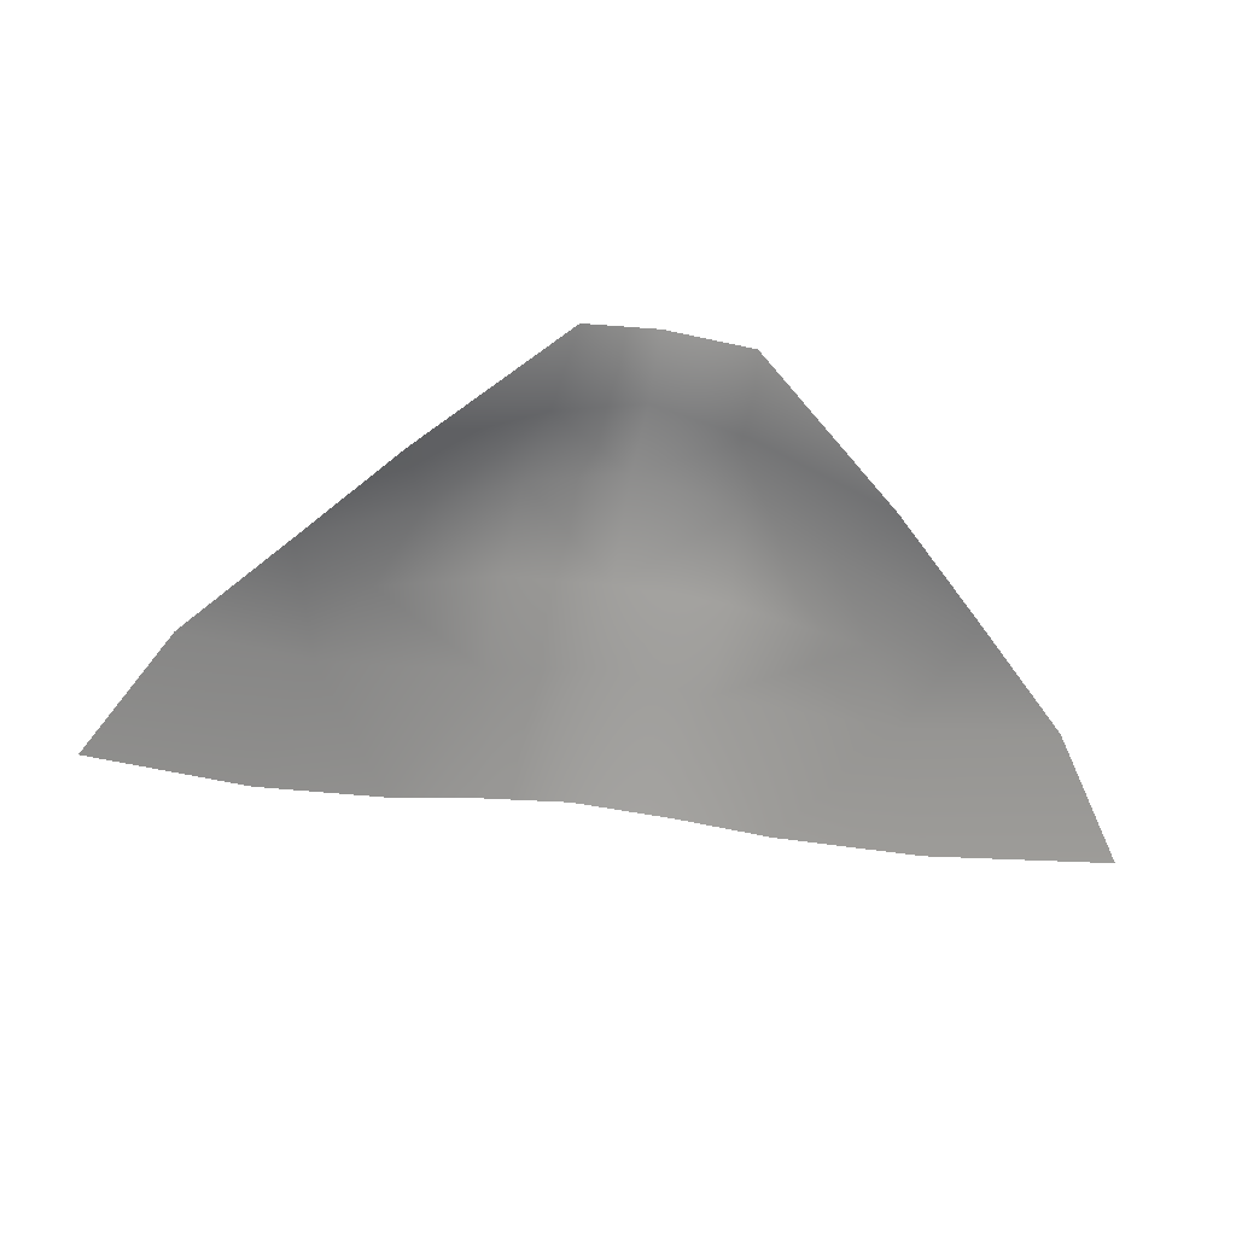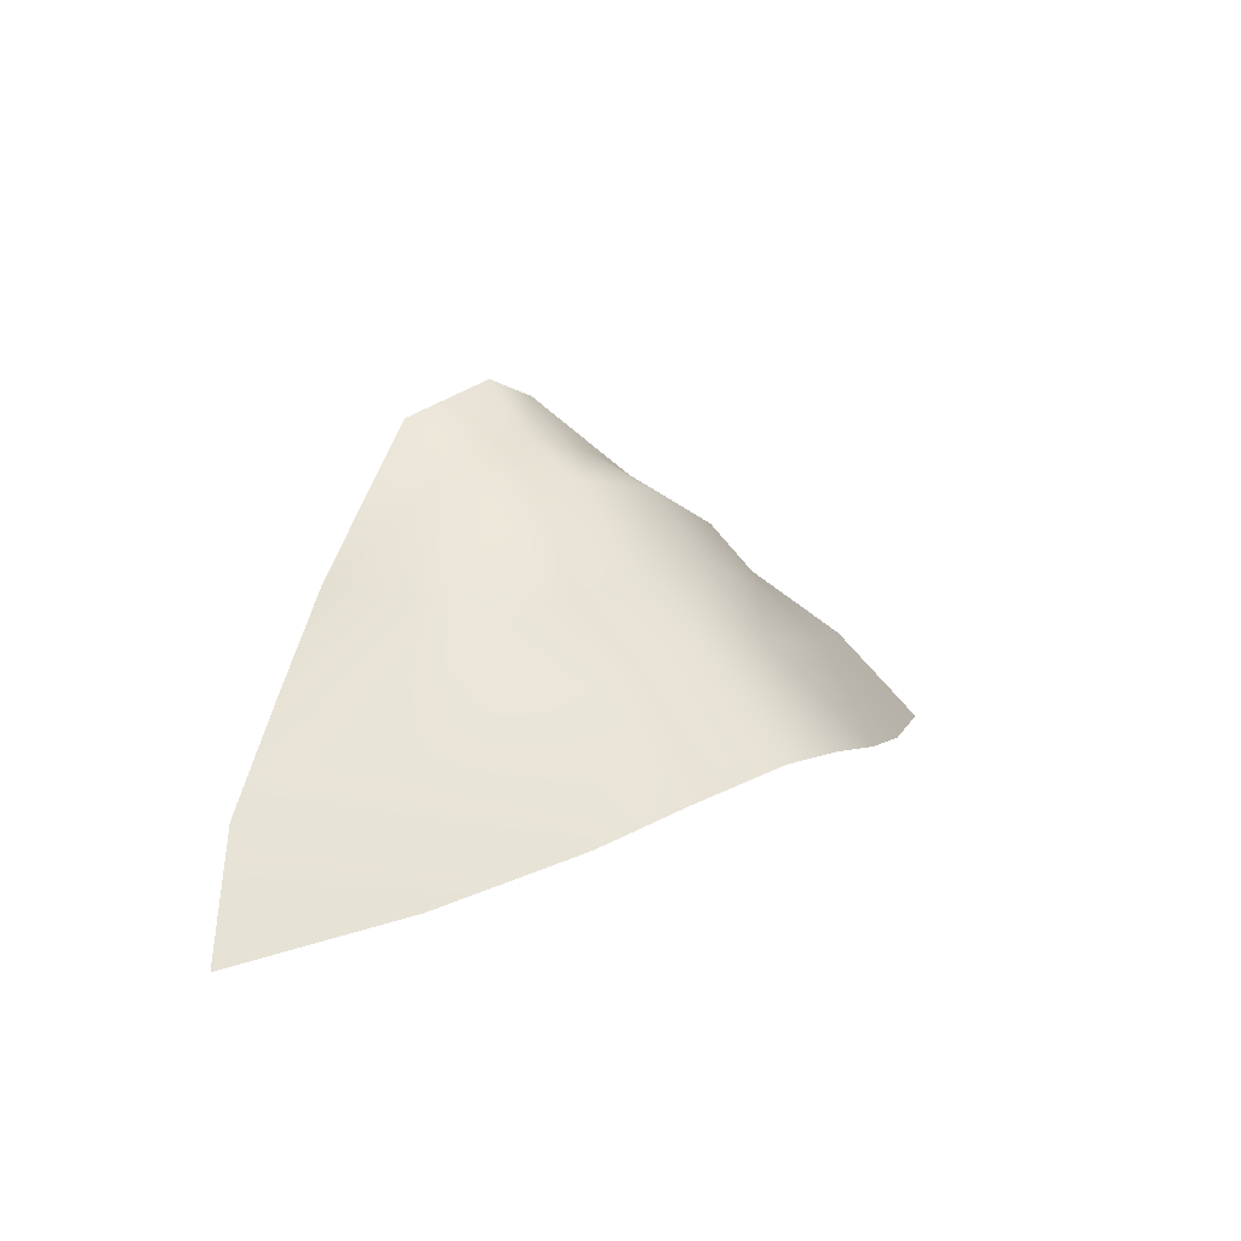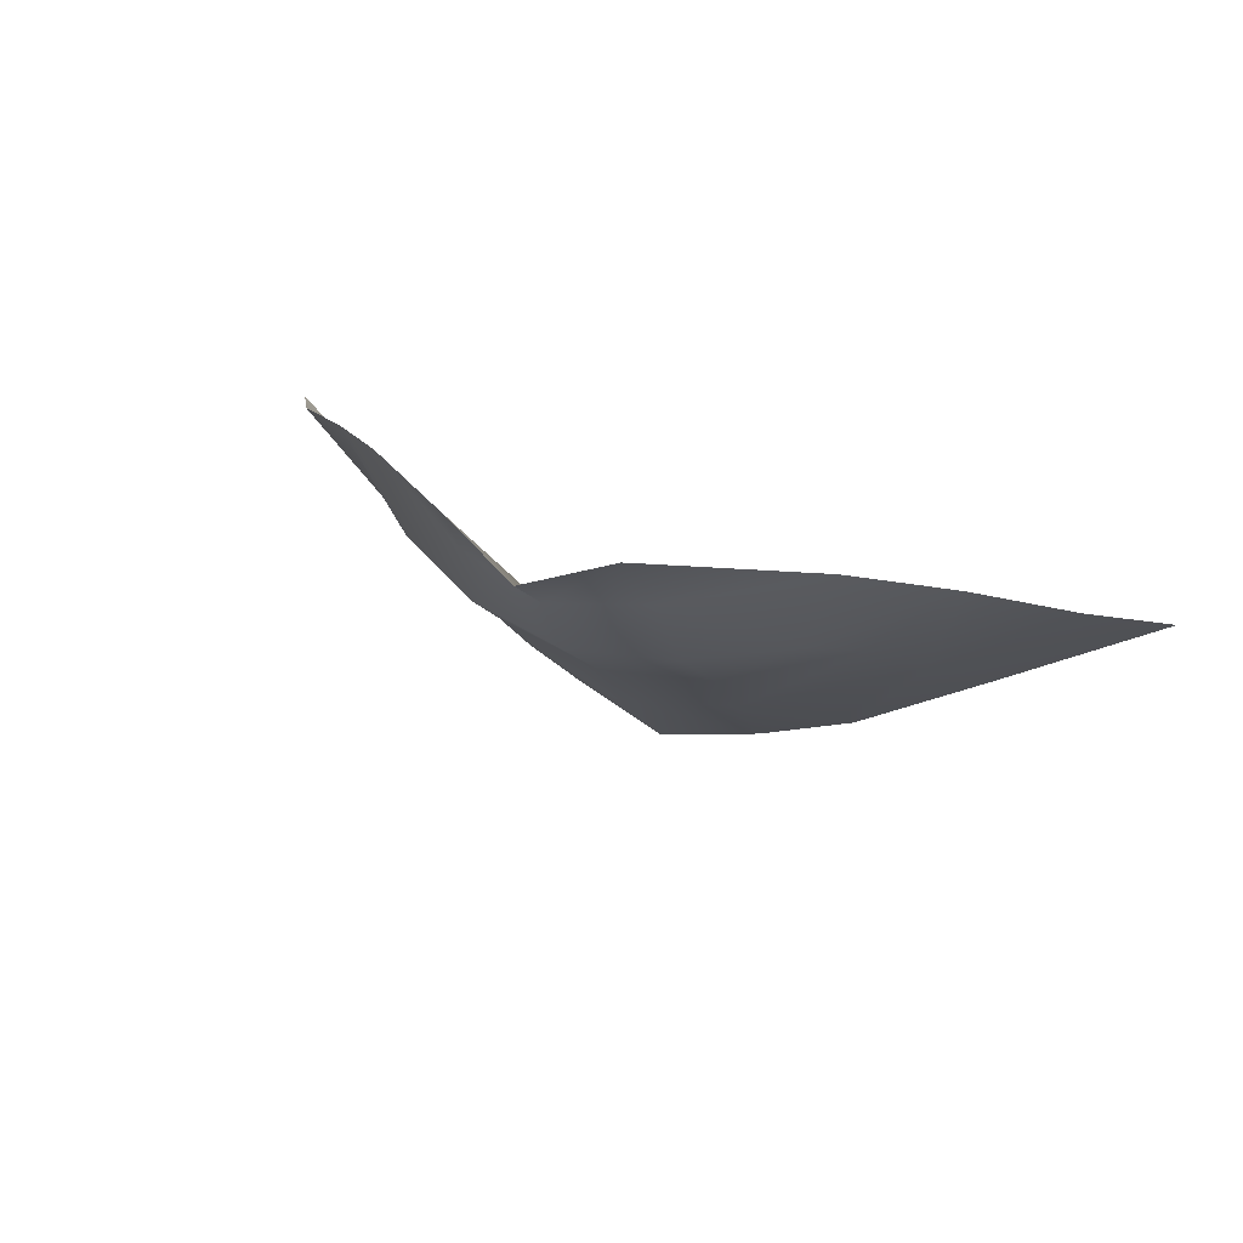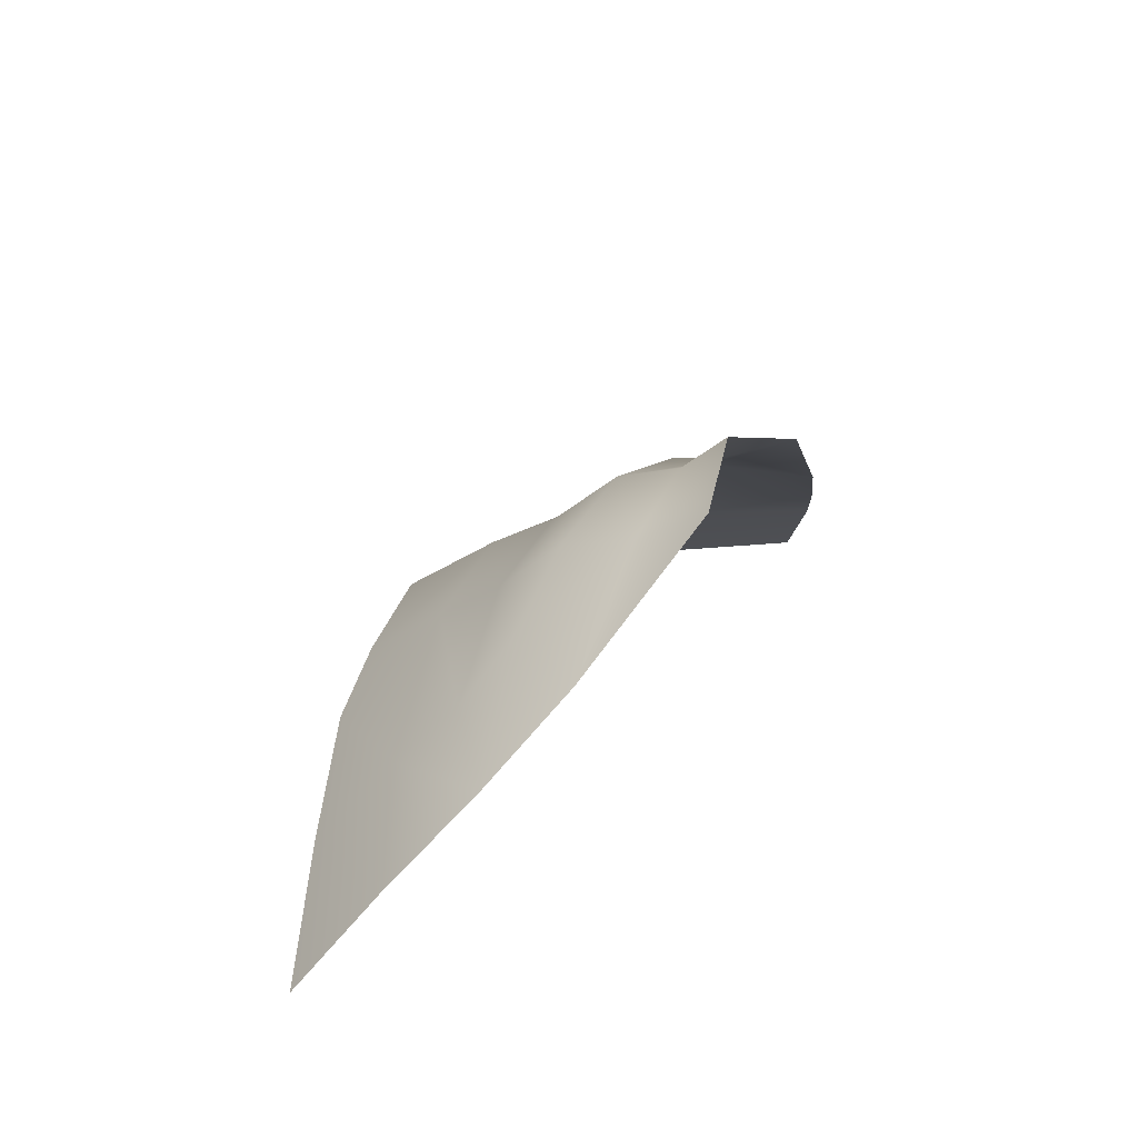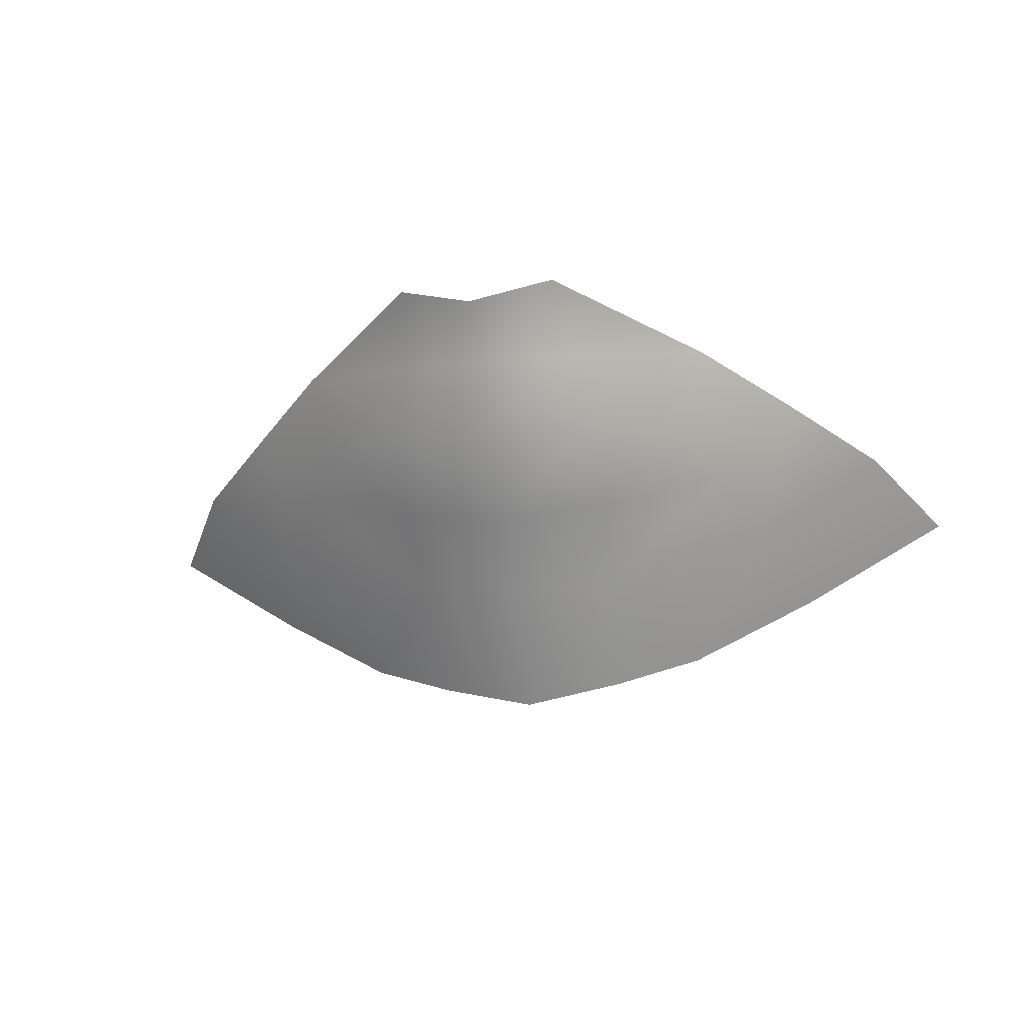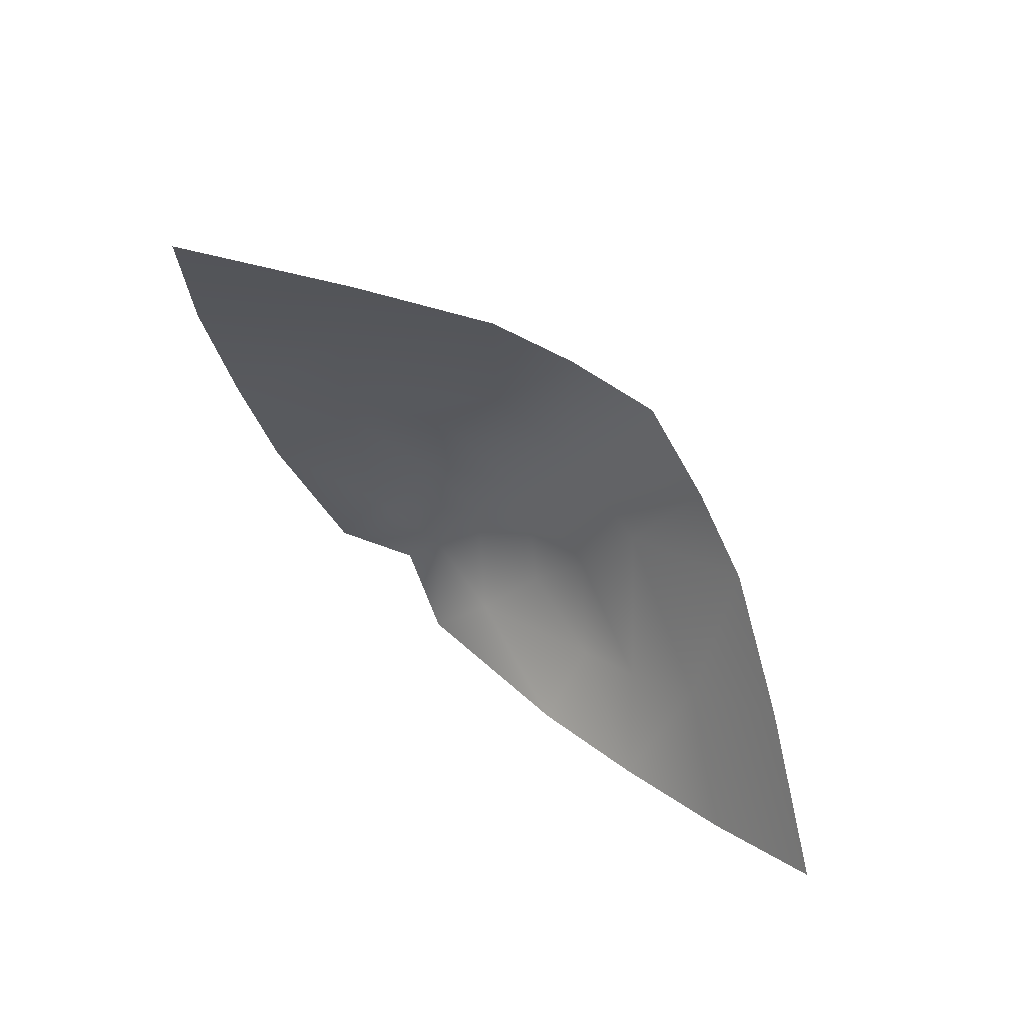
<metadata>
{"format":"obj","ext":"obj","renderer":"f3d","projection":"perspective","resolution":1024,"background":"white","views":[{"elev":-31.5,"azim":166.9,"up":"+Z"},{"elev":15.8,"azim":-45.5,"up":"+Z"},{"elev":37.0,"azim":25.4,"up":"+Y"},{"elev":32.2,"azim":123.6,"up":"+Z"},{"elev":-14.7,"azim":12.7,"up":"+Y"},{"elev":-72.6,"azim":-46.4,"up":"+Z"}]}
</metadata>
<code>
g Avatar_Yae_sakura_Mouth_q
v -0.01707 1.606 0.09856
v -0.00711 1.604 0.1045
v -0.006262 1.61 0.1081
v -1e-06 1.604 0.1067
v -1e-06 1.608 0.1104
v -1e-06 1.599 0.1044
v -0.007816 1.599 0.1024
v -1e-06 1.593 0.0986
v -0.008358 1.594 0.0975
v -0.01491 1.599 0.0985
v -0.02376 1.603 0.09249
v -0.01772 1.597 0.09351
v -0.02093 1.593 0.08914
v -0.03052 1.599 0.08664
v -1e-06 1.587 0.09484
v -0.008338 1.588 0.09293
v -0.007615 1.58 0.08656
v -0.01437 1.583 0.08476
v -1e-06 1.579 0.08793
v -0.0241 1.588 0.08184
v -0.03561 1.595 0.07928
v 0.01707 1.606 0.09856
v 0.006261 1.61 0.1081
v 0.007108 1.604 0.1045
v -1e-06 1.604 0.1067
v -1e-06 1.608 0.1104
v -1e-06 1.599 0.1044
v 0.007815 1.599 0.1024
v -1e-06 1.593 0.0986
v 0.008356 1.594 0.0975
v 0.01491 1.599 0.0985
v 0.02376 1.603 0.09249
v 0.01772 1.597 0.09351
v 0.02093 1.593 0.08914
v 0.03052 1.599 0.08664
v -1e-06 1.587 0.09484
v 0.008337 1.588 0.09293
v 0.007613 1.58 0.08656
v 0.01437 1.583 0.08476
v -1e-06 1.579 0.08793
v 0.02409 1.588 0.08184
v 0.03561 1.595 0.07928
f 1 2 3
f 3 2 4
f 3 4 5
f 6 4 2
f 6 2 7
f 7 8 6
f 7 9 8
f 10 9 7
f 10 7 2
f 10 2 1
f 10 1 11
f 10 11 12
f 10 12 9
f 13 12 11
f 13 11 14
f 9 15 8
f 9 16 15
f 12 13 16
f 12 16 9
f 15 16 17
f 18 17 16
f 13 18 16
f 15 17 19
f 14 20 13
f 13 20 18
f 14 21 20
f 22 23 24
f 23 25 24
f 23 26 25
f 27 24 25
f 27 28 24
f 28 27 29
f 28 29 30
f 31 28 30
f 31 22 24
f 31 24 28
f 31 32 22
f 31 33 32
f 31 30 33
f 34 32 33
f 34 35 32
f 30 29 36
f 30 36 37
f 33 30 37
f 33 37 34
f 36 38 37
f 39 37 38
f 34 37 39
f 36 40 38
f 35 34 41
f 34 39 41
f 35 41 42

</code>
